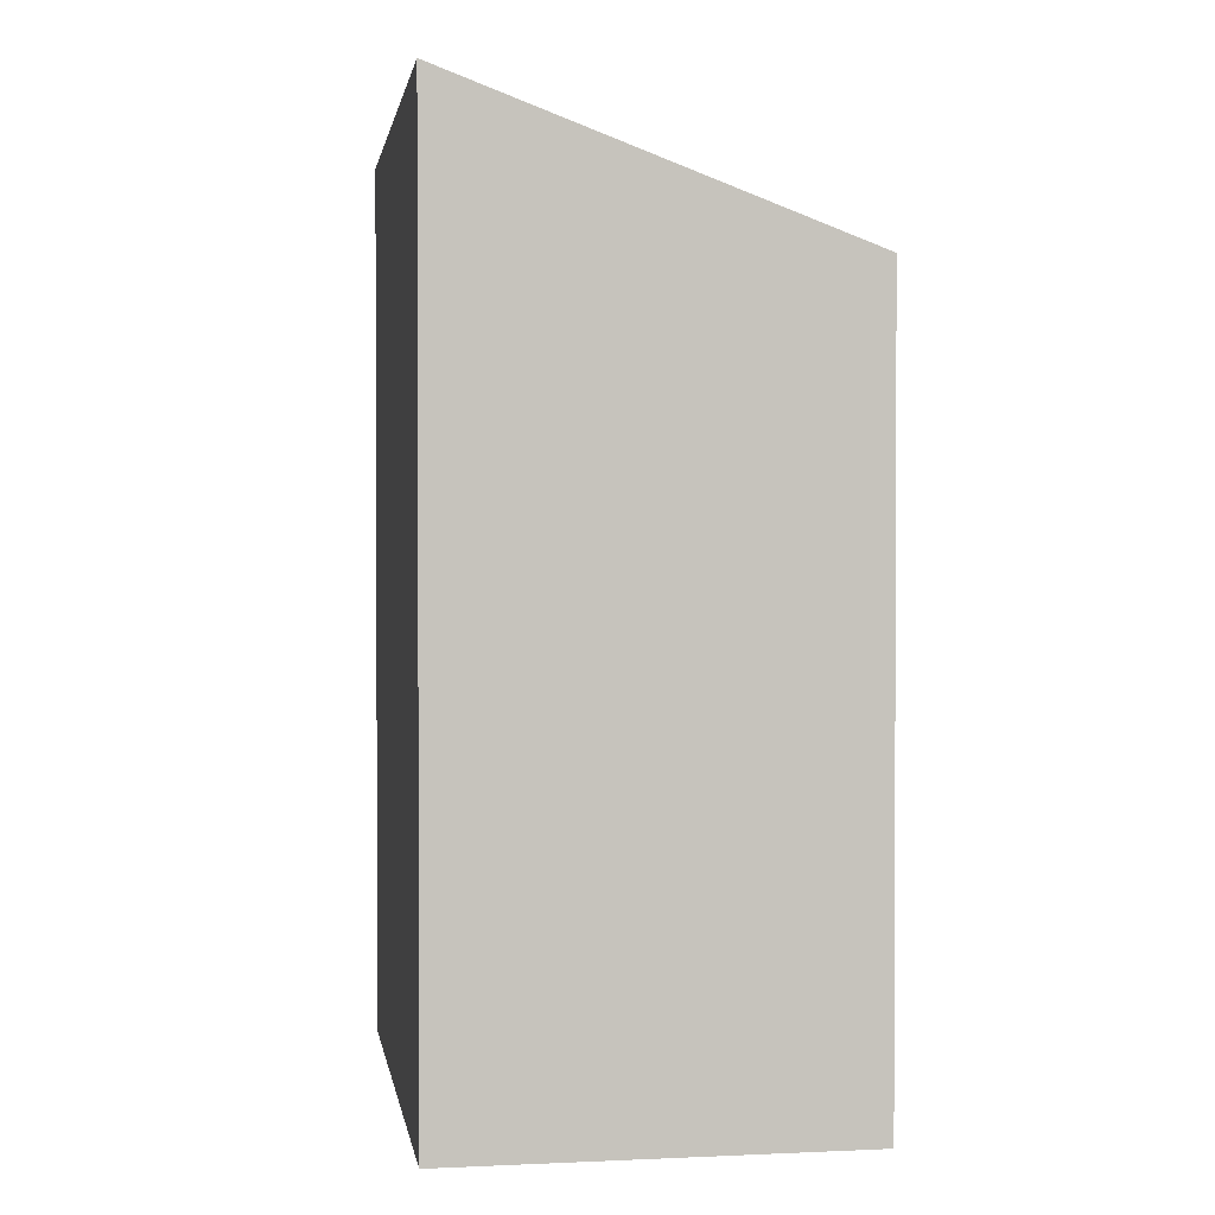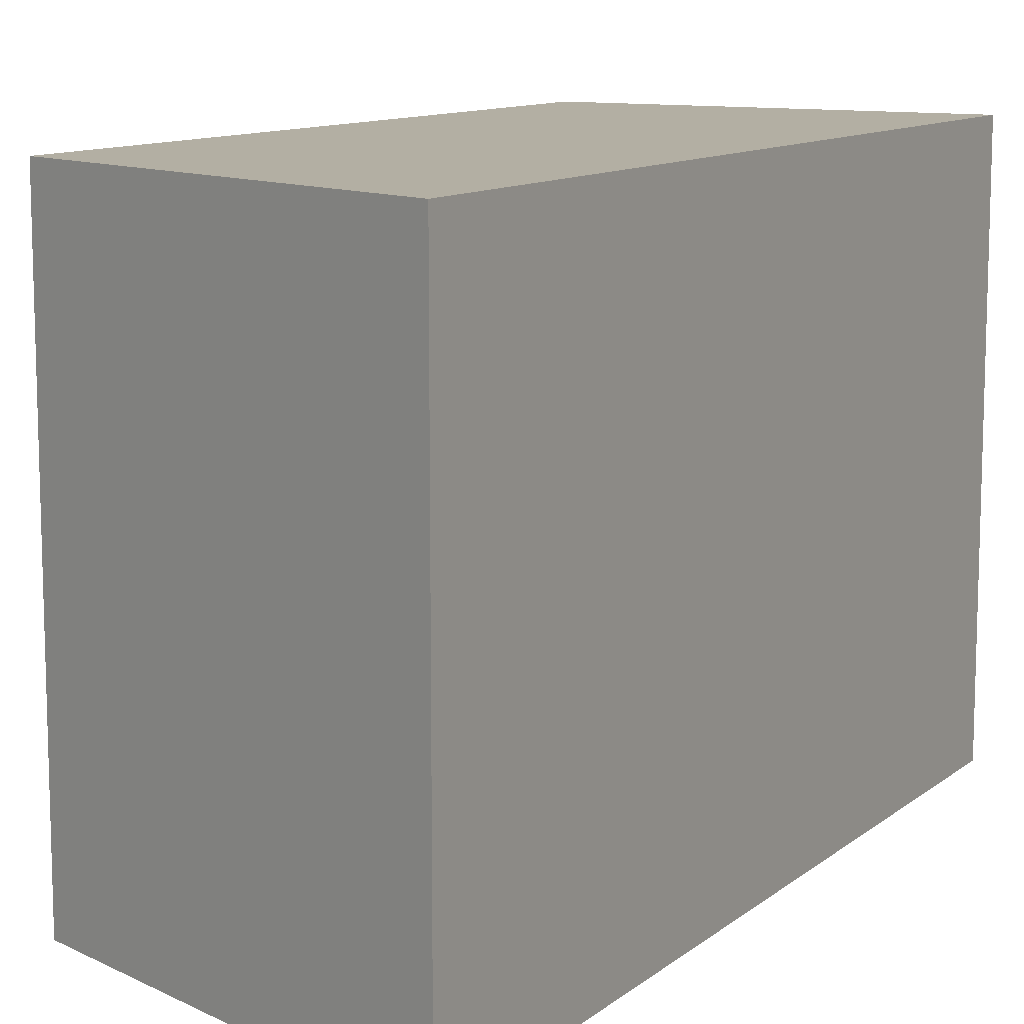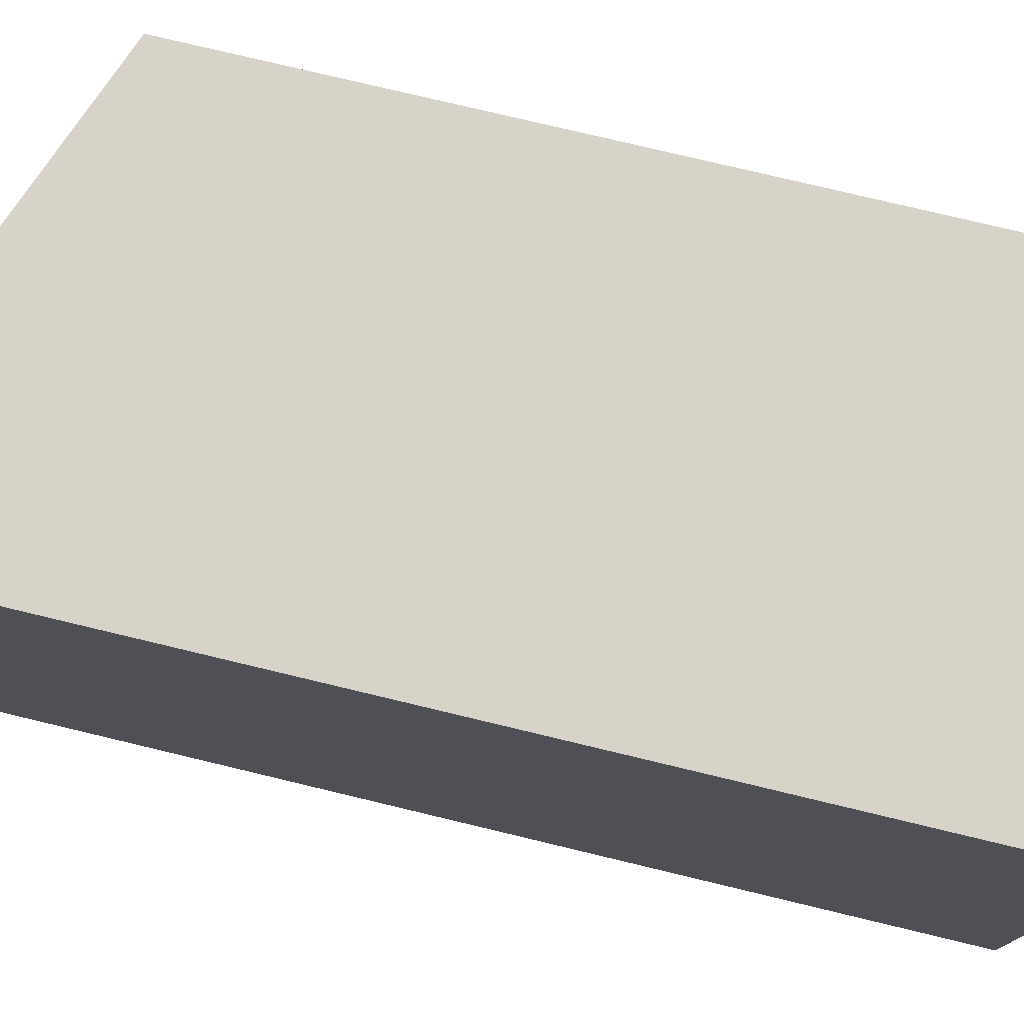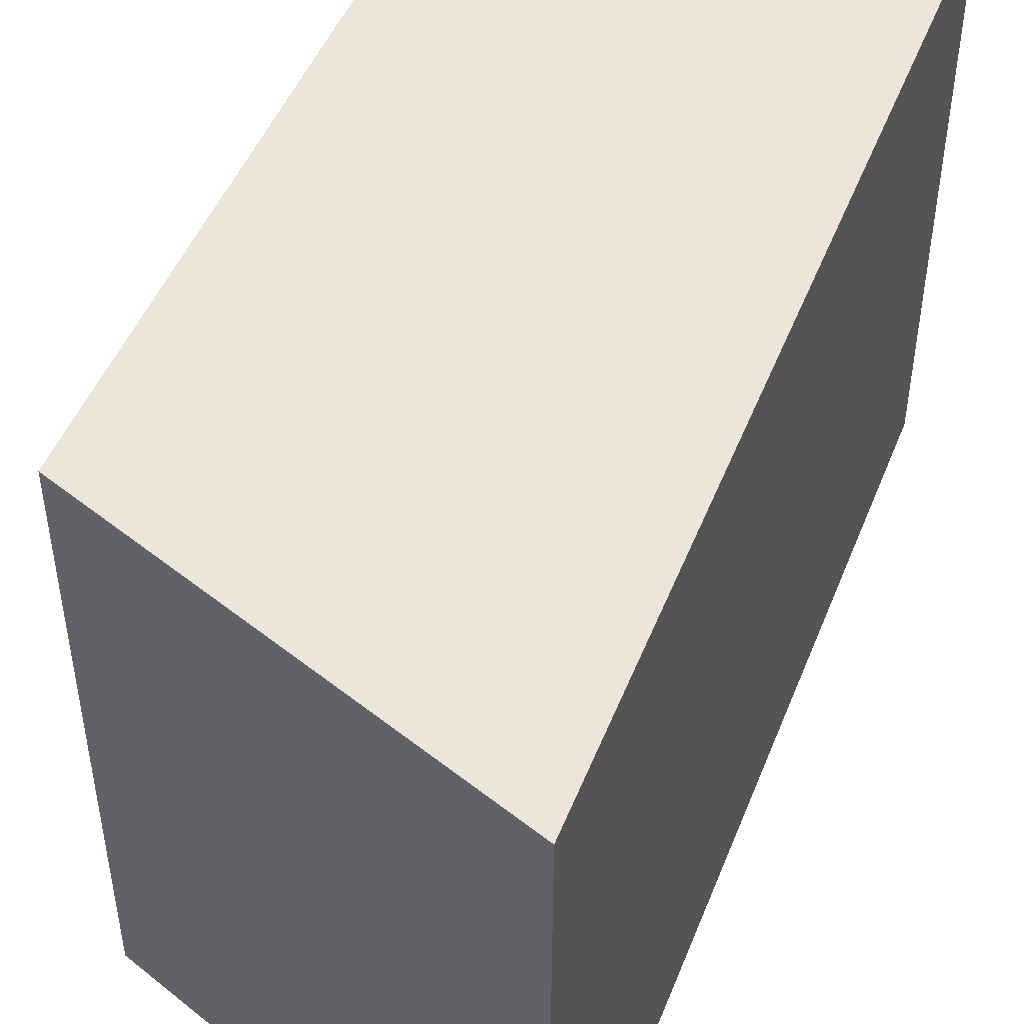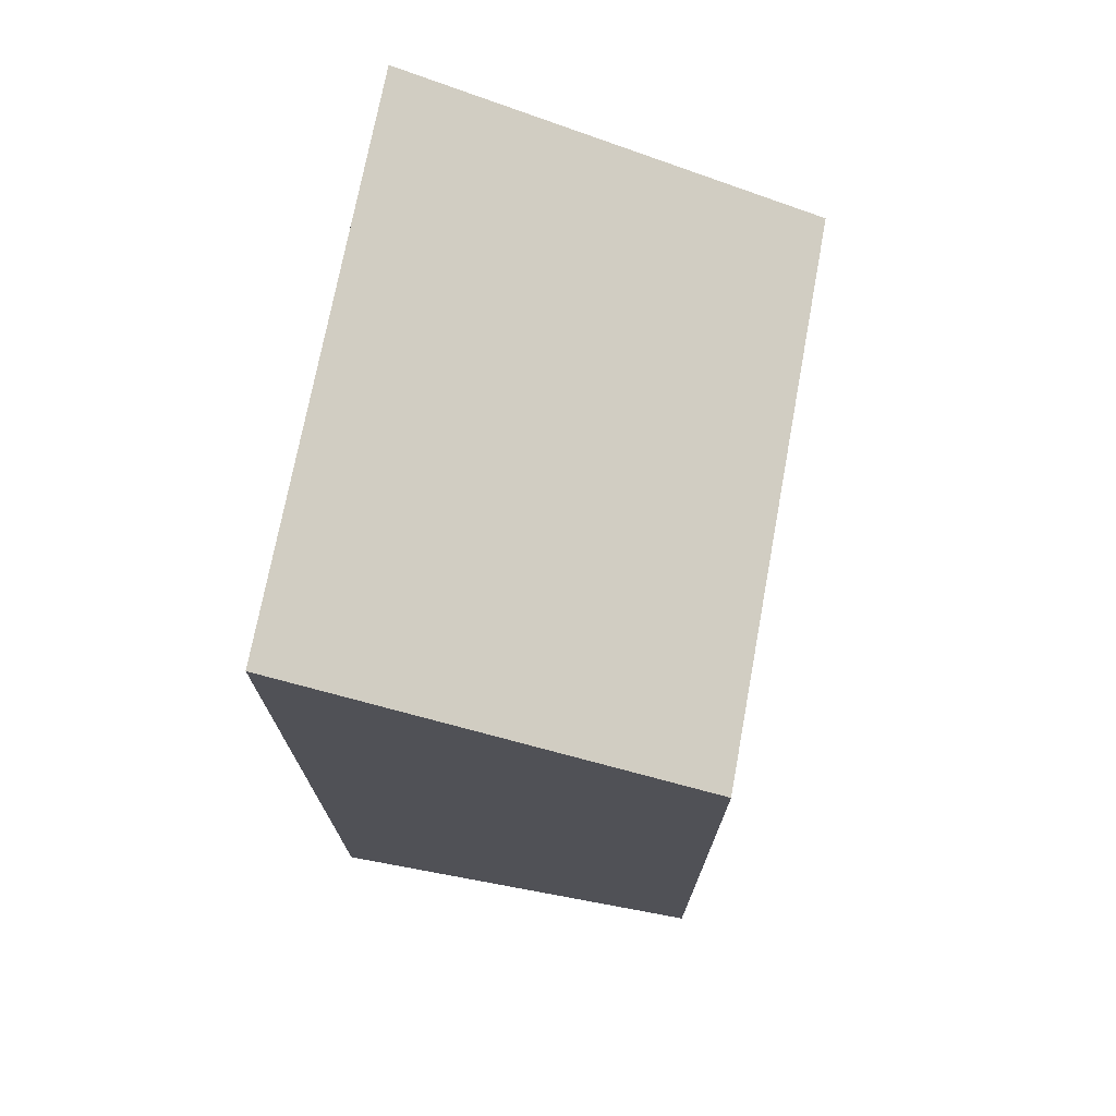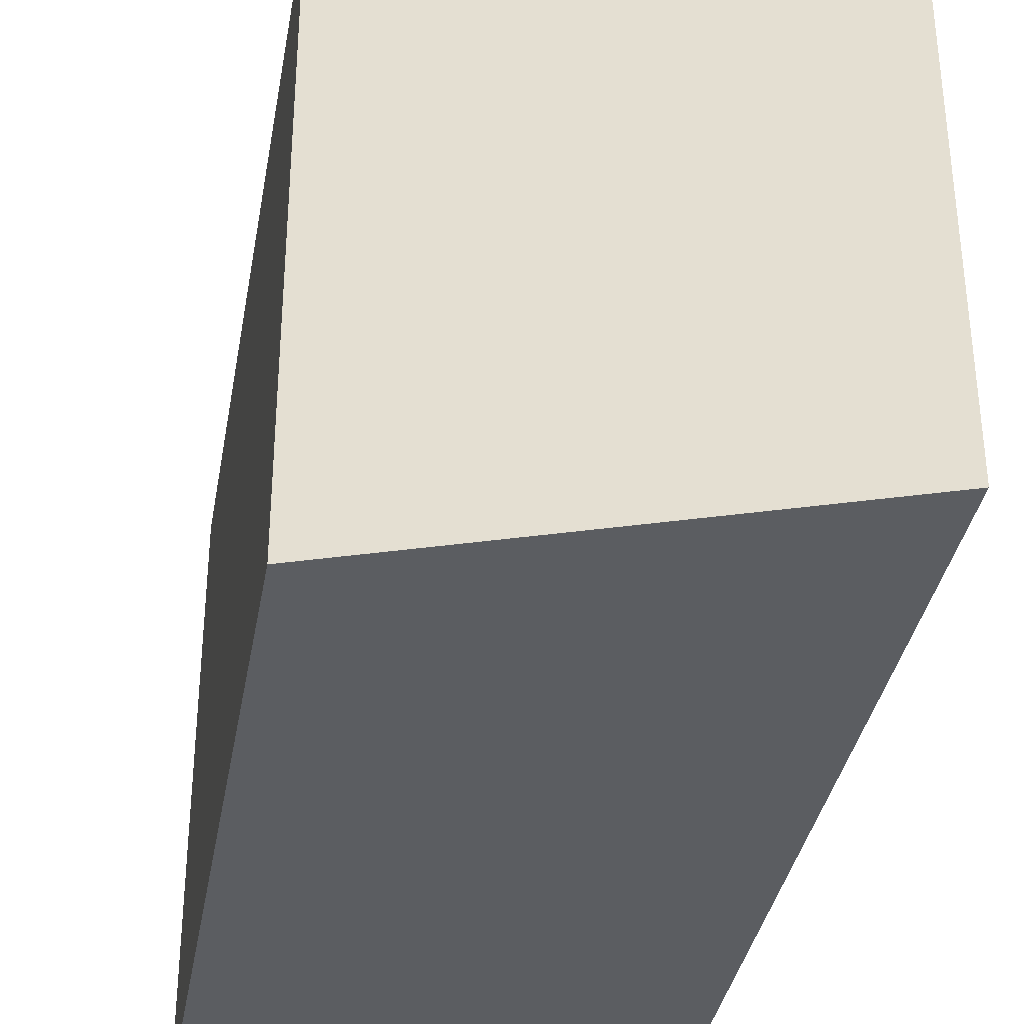
<metadata>
{"format":"obj","ext":"obj","renderer":"f3d","projection":"perspective","resolution":1024,"background":"white","views":[{"elev":1.4,"azim":-9.2,"up":"+Y"},{"elev":11.1,"azim":-150.6,"up":"+Z"},{"elev":76.7,"azim":-76.5,"up":"+Z"},{"elev":48.5,"azim":-158.8,"up":"+Z"},{"elev":72.7,"azim":10.5,"up":"+Y"},{"elev":-35.5,"azim":170.2,"up":"+Z"}]}
</metadata>
<code>
g House3_pCube3
v 16.47 0.003344 -7.221
v 18.21 3.268 -7.221
v 18.21 0.003344 -7.221
v 16.47 3.912 -7.221
v 16.47 3.912 -7.221
v 18.21 3.268 -9.607
v 18.21 3.268 -7.221
v 16.47 3.912 -9.607
v 16.47 3.912 -9.607
v 18.21 0.003344 -9.607
v 18.21 3.268 -9.607
v 16.47 0.003344 -9.607
v 16.47 0.003344 -9.607
v 18.21 0.003344 -7.221
v 18.21 0.003344 -9.607
v 16.47 0.003344 -7.221
v 18.21 0.003344 -7.221
v 18.21 3.268 -9.607
v 18.21 0.003344 -9.607
v 18.21 3.268 -7.221
v 16.47 0.003344 -9.607
v 16.47 3.912 -7.221
v 16.47 0.003344 -7.221
v 16.47 3.912 -9.607
g House3_pCube3_0
f 3 2 1
f 2 4 1
f 7 6 5
f 6 8 5
f 11 10 9
f 10 12 9
f 15 14 13
f 14 16 13
f 19 18 17
f 18 20 17
f 23 22 21
f 22 24 21

</code>
